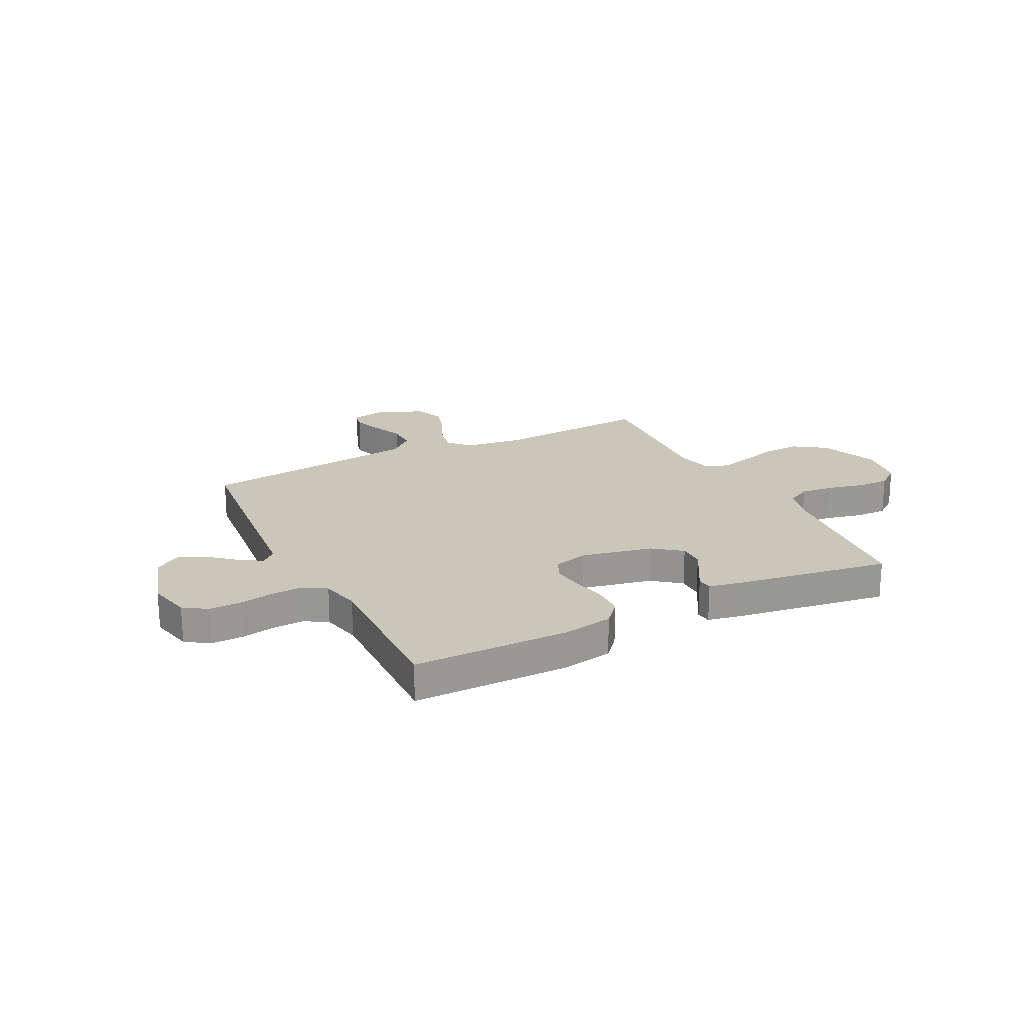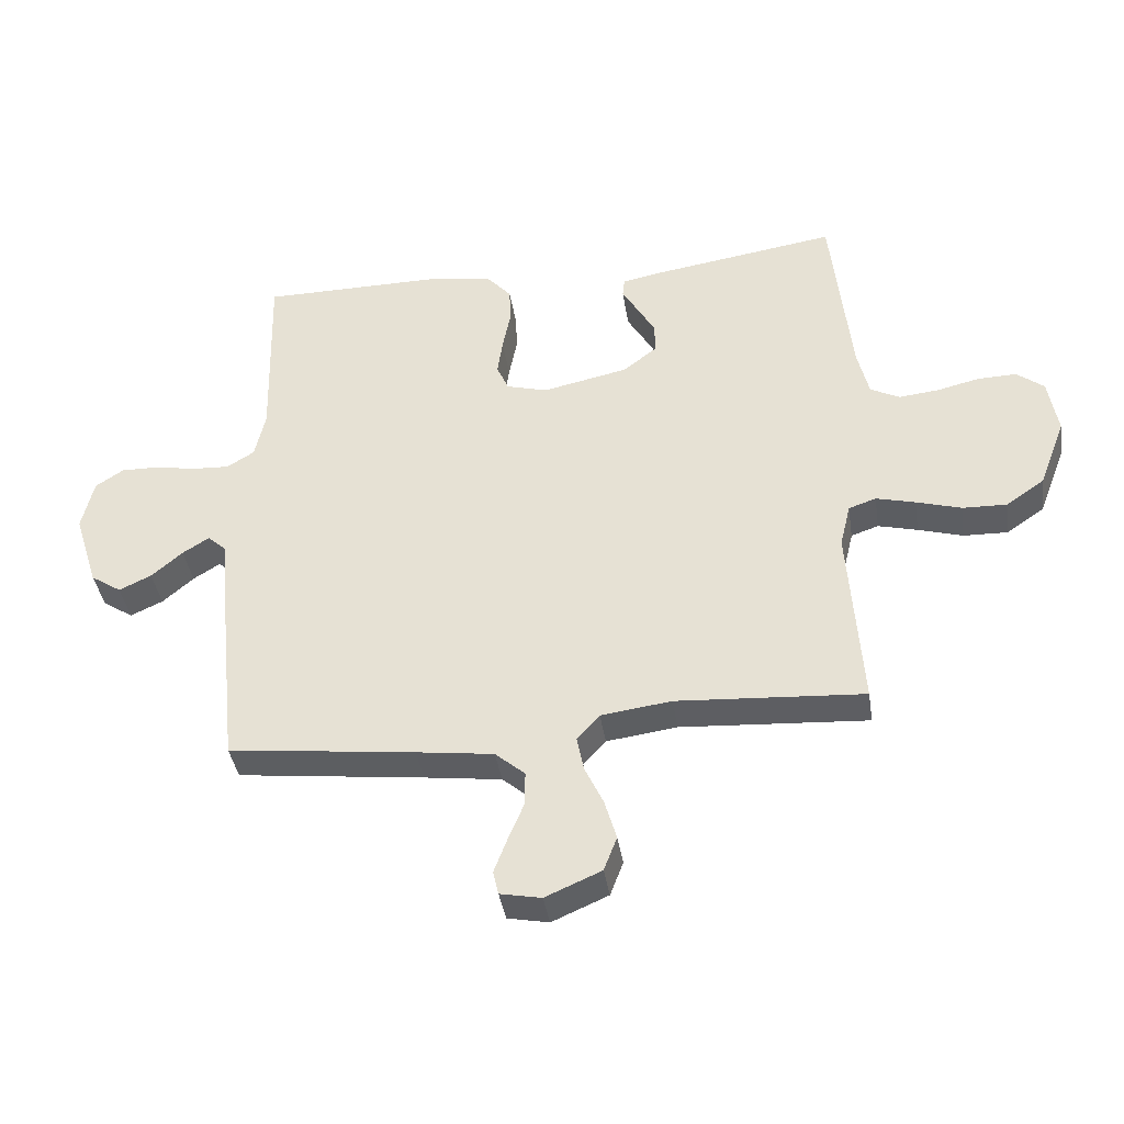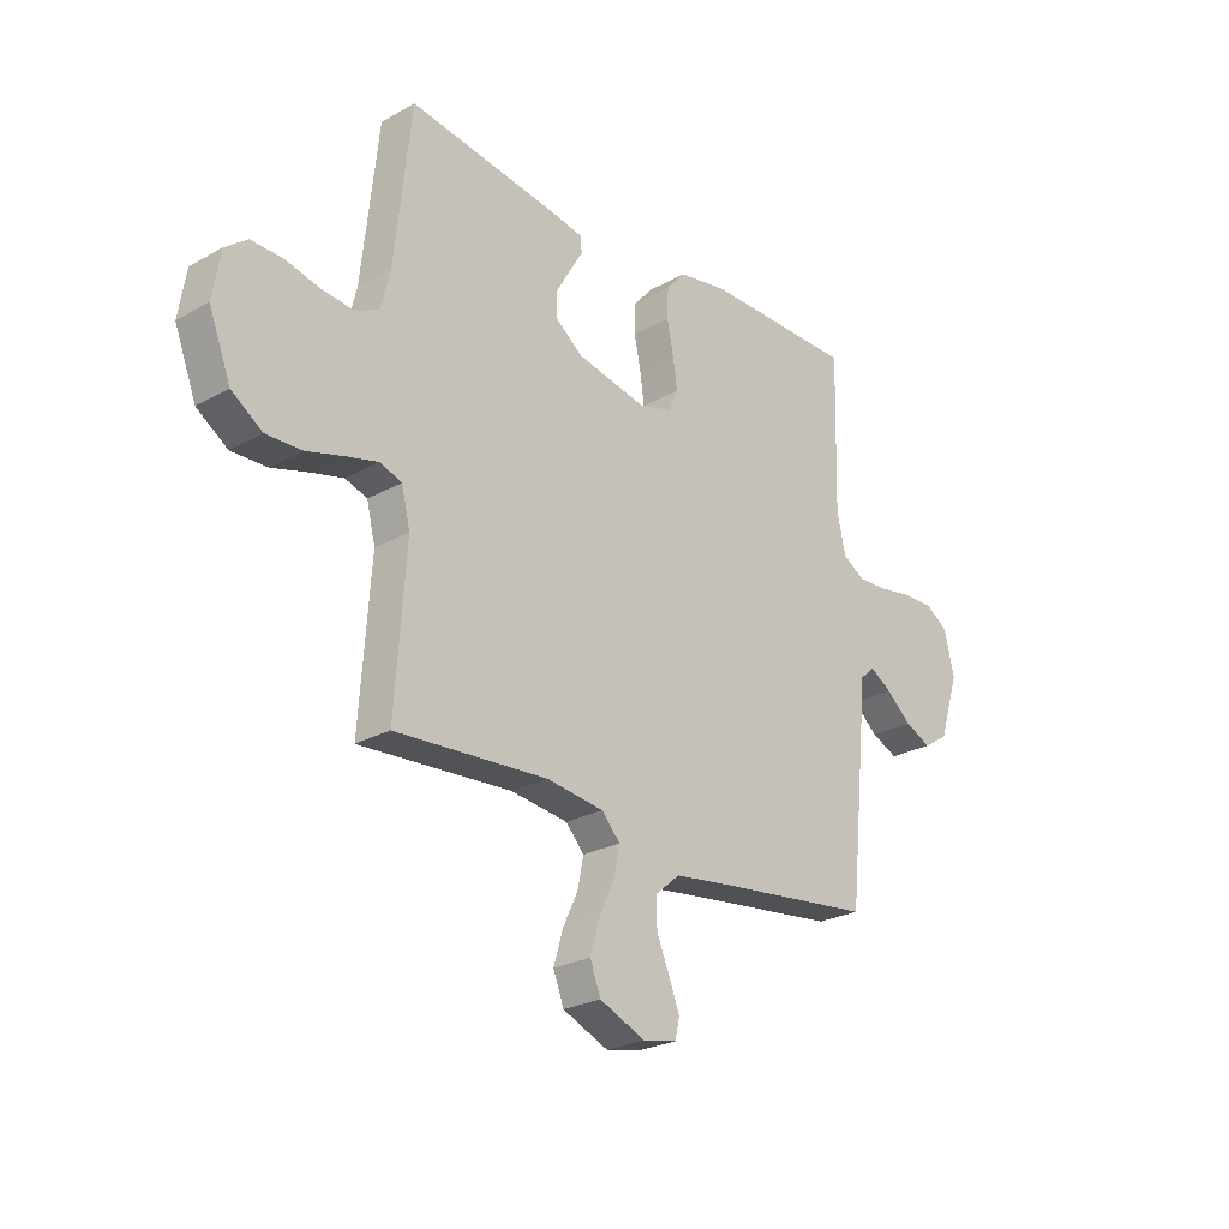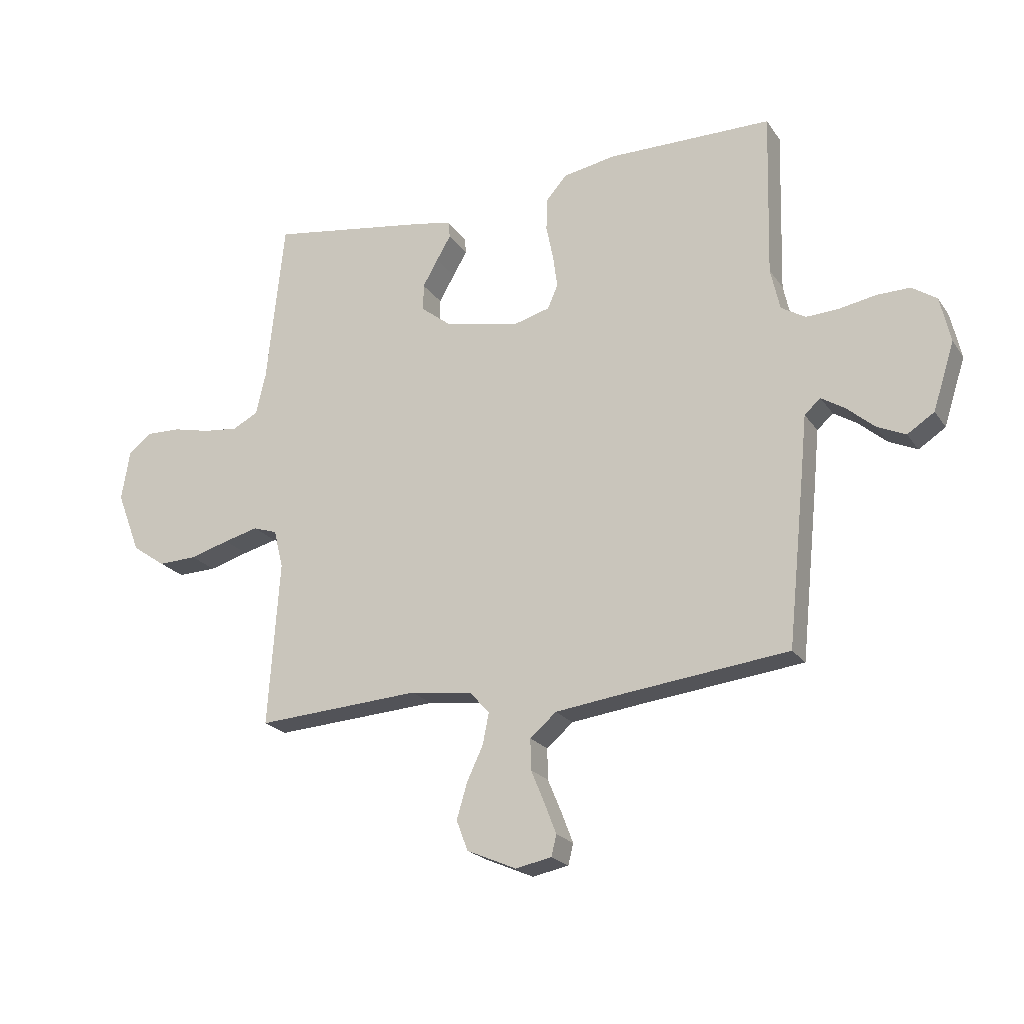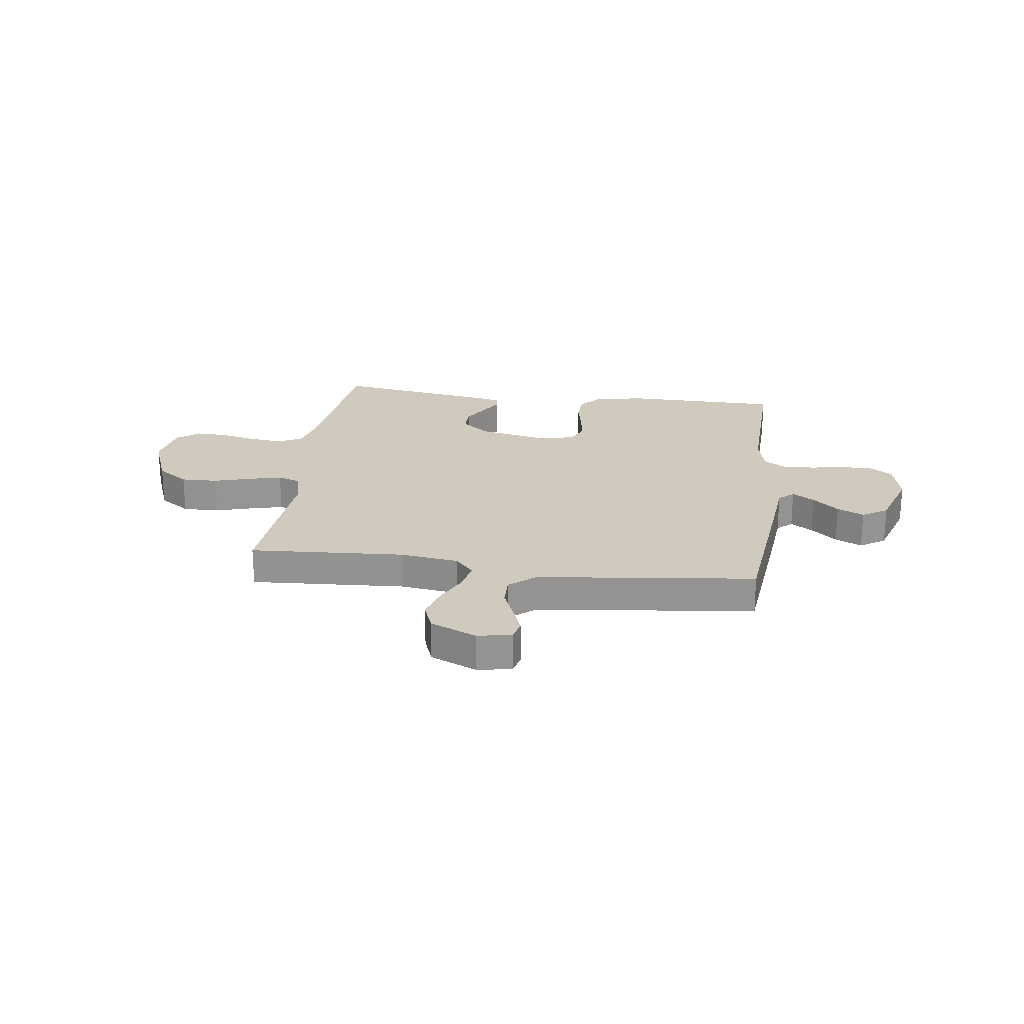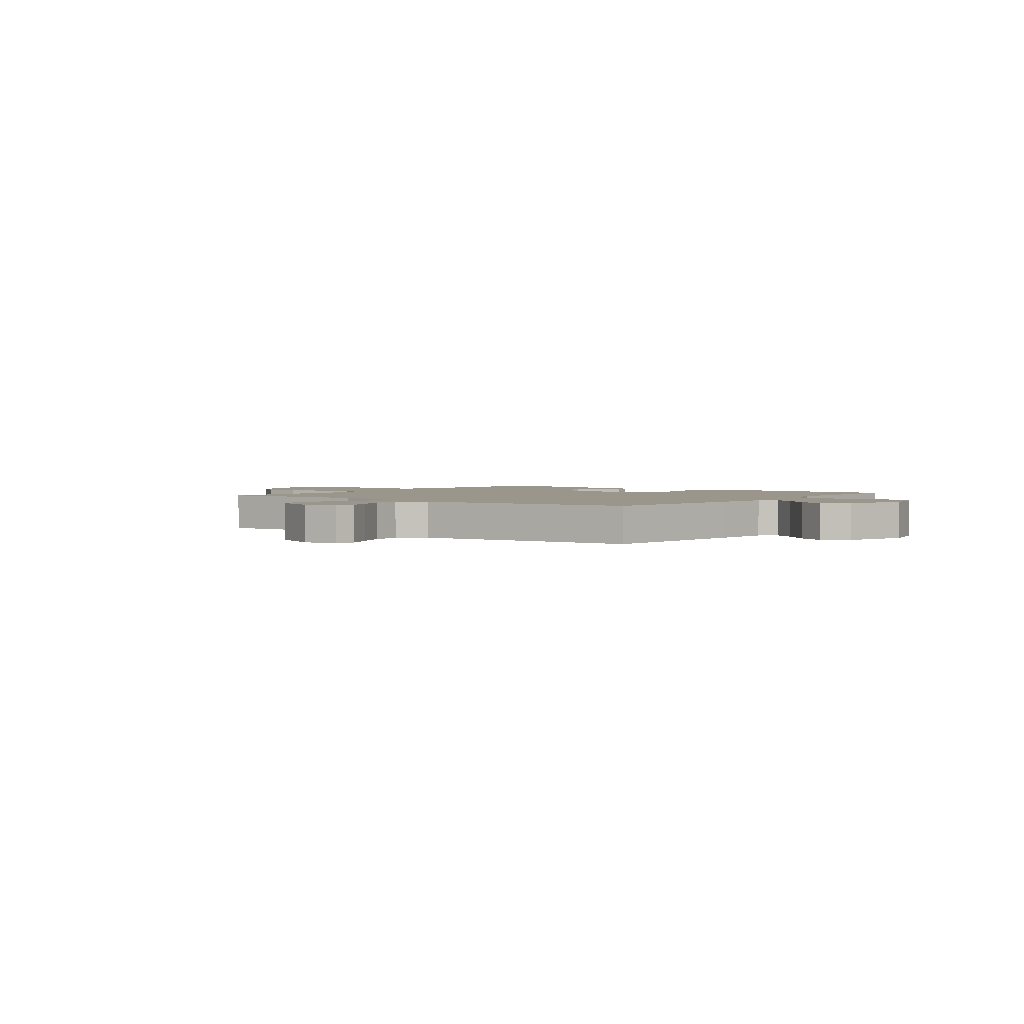
<metadata>
{"format":"obj","ext":"obj","renderer":"f3d","projection":"perspective","resolution":1024,"background":"white","views":[{"elev":21.2,"azim":-26.9,"up":"+Y"},{"elev":-39.1,"azim":8.6,"up":"+Z"},{"elev":-25.0,"azim":132.3,"up":"+Z"},{"elev":-21.5,"azim":-154.9,"up":"+Z"},{"elev":23.1,"azim":-172.3,"up":"+Y"},{"elev":2.3,"azim":-142.3,"up":"+Y"}]}
</metadata>
<code>
v 0.5 0.07 -0.5
v 0.2 0.07 -0.481
v 0.087 0.07 -0.496
v 0.051 0.07 -0.536
v 0.062 0.07 -0.592
v 0.092 0.07 -0.656
v 0.111 0.07 -0.72
v 0.09 0.07 -0.775
v 0 0.07 -0.814
v -0.066 0.07 -0.801
v -0.075 0.07 -0.763
v -0.054 0.07 -0.708
v -0.029 0.07 -0.648
v -0.028 0.07 -0.592
v -0.076 0.07 -0.551
v -0.2 0.07 -0.535
v -0.5 0.07 -0.5
v -0.531 0.07 -0.2
v -0.542 0.07 -0.086
v -0.571 0.07 -0.06
v -0.614 0.07 -0.087
v -0.664 0.07 -0.13
v -0.716 0.07 -0.154
v -0.765 0.07 -0.122
v -0.804 0.07 0
v -0.785 0.07 0.083
v -0.74 0.07 0.113
v -0.679 0.07 0.112
v -0.613 0.07 0.1
v -0.553 0.07 0.097
v -0.509 0.07 0.124
v -0.492 0.07 0.2
v -0.5 0.07 0.5
v -0.2 0.07 0.502
v -0.104 0.07 0.485
v -0.066 0.07 0.442
v -0.064 0.07 0.383
v -0.077 0.07 0.319
v -0.085 0.07 0.26
v -0.066 0.07 0.217
v 0 0.07 0.199
v 0.137 0.07 0.228
v 0.191 0.07 0.27
v 0.191 0.07 0.319
v 0.163 0.07 0.368
v 0.137 0.07 0.412
v 0.14 0.07 0.442
v 0.2 0.07 0.454
v 0.5 0.07 0.5
v 0.532 0.07 0.2
v 0.55 0.07 0.124
v 0.597 0.07 0.1
v 0.661 0.07 0.107
v 0.729 0.07 0.123
v 0.791 0.07 0.125
v 0.835 0.07 0.091
v 0.85 0.07 0
v 0.807 0.07 -0.112
v 0.746 0.07 -0.154
v 0.675 0.07 -0.152
v 0.603 0.07 -0.131
v 0.54 0.07 -0.115
v 0.496 0.07 -0.13
v 0.479 0.07 -0.2
v 0.5 0 -0.5
v 0.2 0 -0.481
v 0.087 0 -0.496
v 0.051 0 -0.536
v 0.062 0 -0.592
v 0.092 0 -0.656
v 0.111 0 -0.72
v 0.09 0 -0.775
v 0 0 -0.814
v -0.066 0 -0.801
v -0.075 0 -0.763
v -0.054 0 -0.708
v -0.029 0 -0.648
v -0.028 0 -0.592
v -0.076 0 -0.551
v -0.2 0 -0.535
v -0.5 0 -0.5
v -0.531 0 -0.2
v -0.542 0 -0.086
v -0.571 0 -0.06
v -0.614 0 -0.087
v -0.664 0 -0.13
v -0.716 0 -0.154
v -0.765 0 -0.122
v -0.804 0 0
v -0.785 0 0.083
v -0.74 0 0.113
v -0.679 0 0.112
v -0.613 0 0.1
v -0.553 0 0.097
v -0.509 0 0.124
v -0.492 0 0.2
v -0.5 0 0.5
v -0.2 0 0.502
v -0.104 0 0.485
v -0.066 0 0.442
v -0.064 0 0.383
v -0.077 0 0.319
v -0.085 0 0.26
v -0.066 0 0.217
v 0 0 0.199
v 0.137 0 0.228
v 0.191 0 0.27
v 0.191 0 0.319
v 0.163 0 0.368
v 0.137 0 0.412
v 0.14 0 0.442
v 0.2 0 0.454
v 0.5 0 0.5
v 0.532 0 0.2
v 0.55 0 0.124
v 0.597 0 0.1
v 0.661 0 0.107
v 0.729 0 0.123
v 0.791 0 0.125
v 0.835 0 0.091
v 0.85 0 0
v 0.807 0 -0.112
v 0.746 0 -0.154
v 0.675 0 -0.152
v 0.603 0 -0.131
v 0.54 0 -0.115
v 0.496 0 -0.13
v 0.479 0 -0.2
f 58 59 60 61
f 58 61 62
f 57 58 62
f 56 57 62 63
f 53 54 55 56
f 52 53 56 63
f 47 48 49 50
f 45 46 47 50
f 44 45 50 51
f 43 44 51
f 42 43 51 52
f 35 36 37 38
f 35 38 39
f 32 33 34 35
f 31 32 35 39
f 30 31 39 40
f 26 27 28 29
f 26 29 30
f 25 26 30
f 21 22 23 24
f 20 21 24 25
f 16 17 18 19
f 15 16 19
f 14 15 19
f 10 11 12 13
f 8 9 10 13
f 8 13 14
f 5 6 7 8
f 4 5 8 14
f 3 4 14 19
f 64 1 2
f 63 64 2 3
f 41 42 52 63
f 20 25 30 40
f 20 40 41 63
f 3 19 20 63
f 125 124 123 122
f 126 125 122
f 126 122 121
f 127 126 121 120
f 120 119 118 117
f 127 120 117 116
f 114 113 112 111
f 114 111 110 109
f 115 114 109 108
f 115 108 107
f 116 115 107 106
f 102 101 100 99
f 103 102 99
f 99 98 97 96
f 103 99 96 95
f 104 103 95 94
f 93 92 91 90
f 94 93 90
f 94 90 89
f 88 87 86 85
f 89 88 85 84
f 83 82 81 80
f 83 80 79
f 83 79 78
f 77 76 75 74
f 77 74 73 72
f 78 77 72
f 72 71 70 69
f 78 72 69 68
f 83 78 68 67
f 66 65 128
f 67 66 128 127
f 127 116 106 105
f 104 94 89 84
f 127 105 104 84
f 127 84 83 67
f 1 65 66 2
f 2 66 67 3
f 3 67 68 4
f 4 68 69 5
f 5 69 70 6
f 6 70 71 7
f 7 71 72 8
f 8 72 73 9
f 9 73 74 10
f 10 74 75 11
f 11 75 76 12
f 12 76 77 13
f 13 77 78 14
f 14 78 79 15
f 15 79 80 16
f 16 80 81 17
f 17 81 82 18
f 18 82 83 19
f 19 83 84 20
f 20 84 85 21
f 21 85 86 22
f 22 86 87 23
f 23 87 88 24
f 24 88 89 25
f 25 89 90 26
f 26 90 91 27
f 27 91 92 28
f 28 92 93 29
f 29 93 94 30
f 30 94 95 31
f 31 95 96 32
f 32 96 97 33
f 33 97 98 34
f 34 98 99 35
f 35 99 100 36
f 36 100 101 37
f 37 101 102 38
f 38 102 103 39
f 39 103 104 40
f 40 104 105 41
f 41 105 106 42
f 42 106 107 43
f 43 107 108 44
f 44 108 109 45
f 45 109 110 46
f 46 110 111 47
f 47 111 112 48
f 48 112 113 49
f 49 113 114 50
f 50 114 115 51
f 51 115 116 52
f 52 116 117 53
f 53 117 118 54
f 54 118 119 55
f 55 119 120 56
f 56 120 121 57
f 57 121 122 58
f 58 122 123 59
f 59 123 124 60
f 60 124 125 61
f 61 125 126 62
f 62 126 127 63
f 63 127 128 64
f 64 128 65 1

</code>
